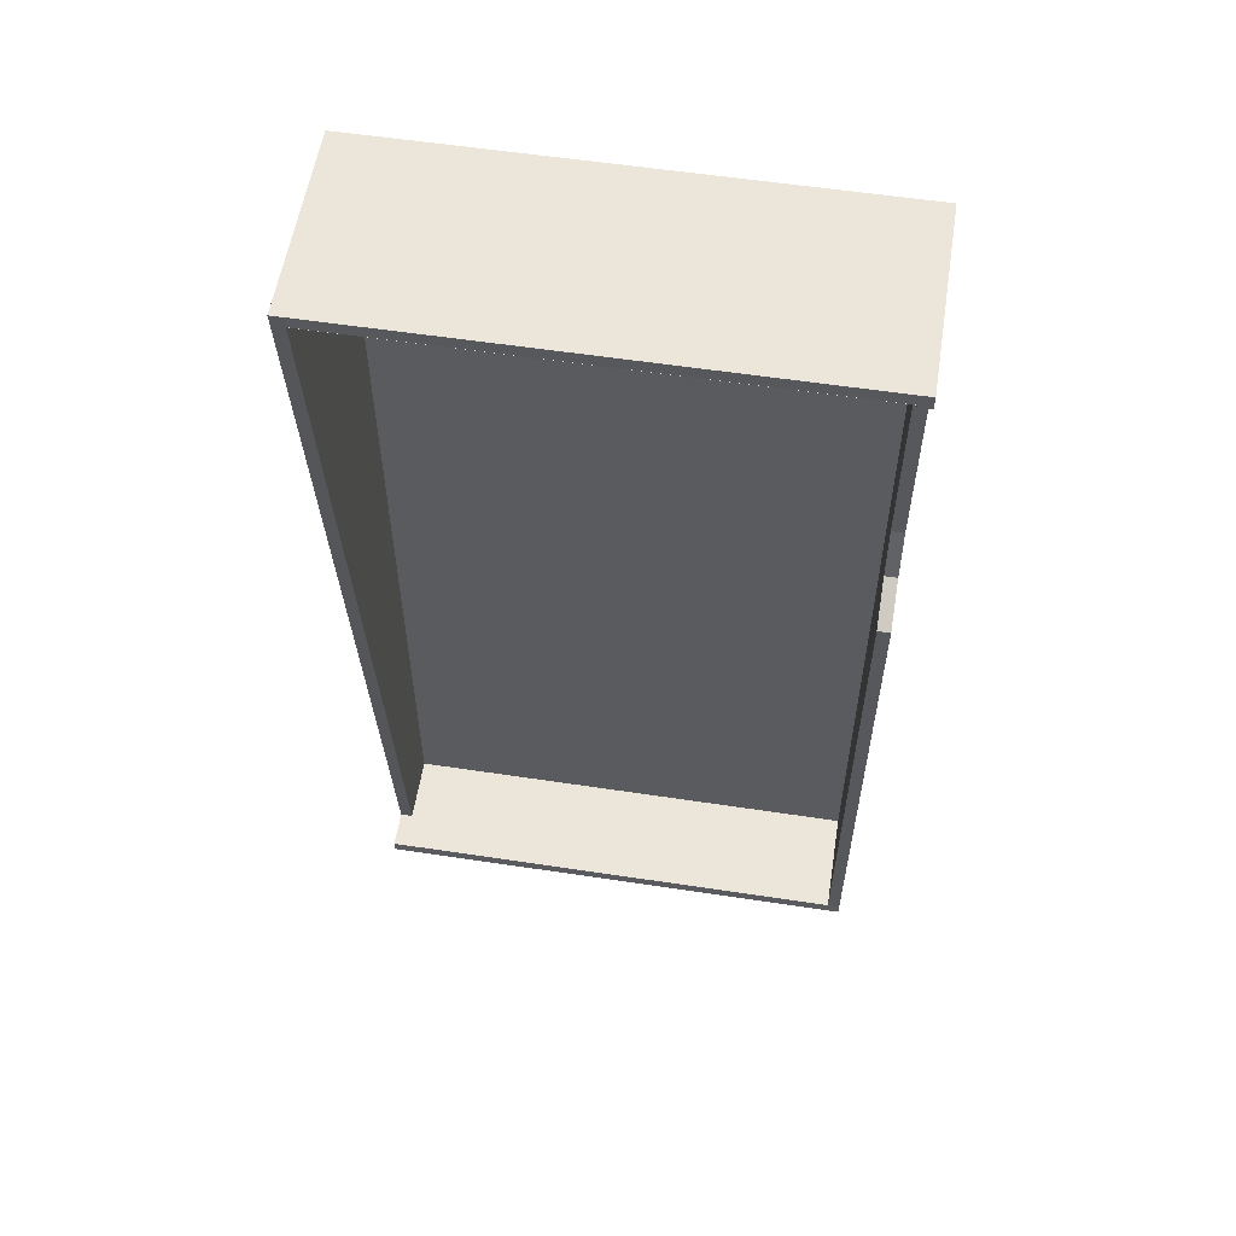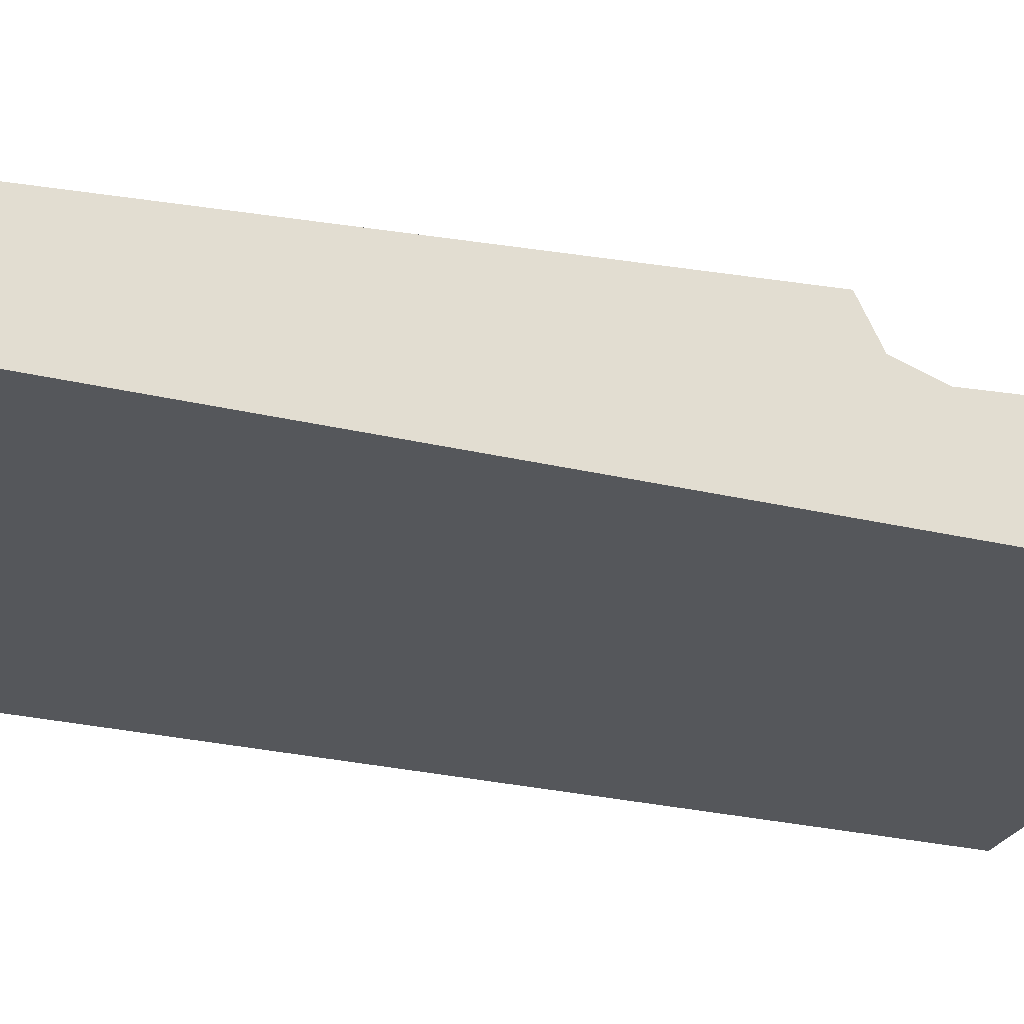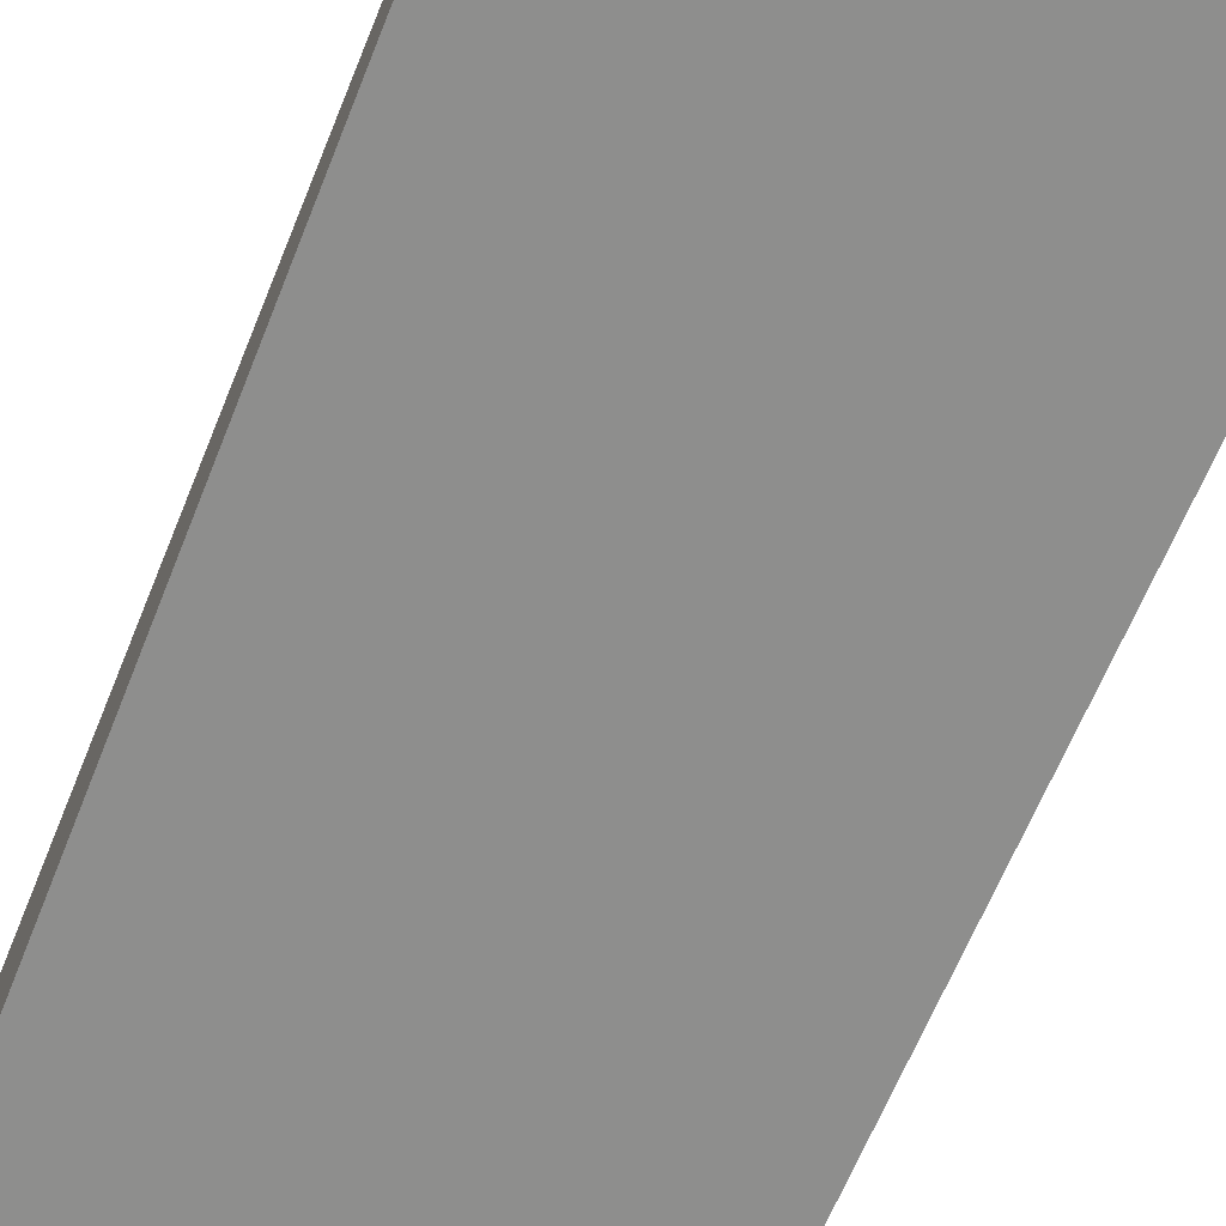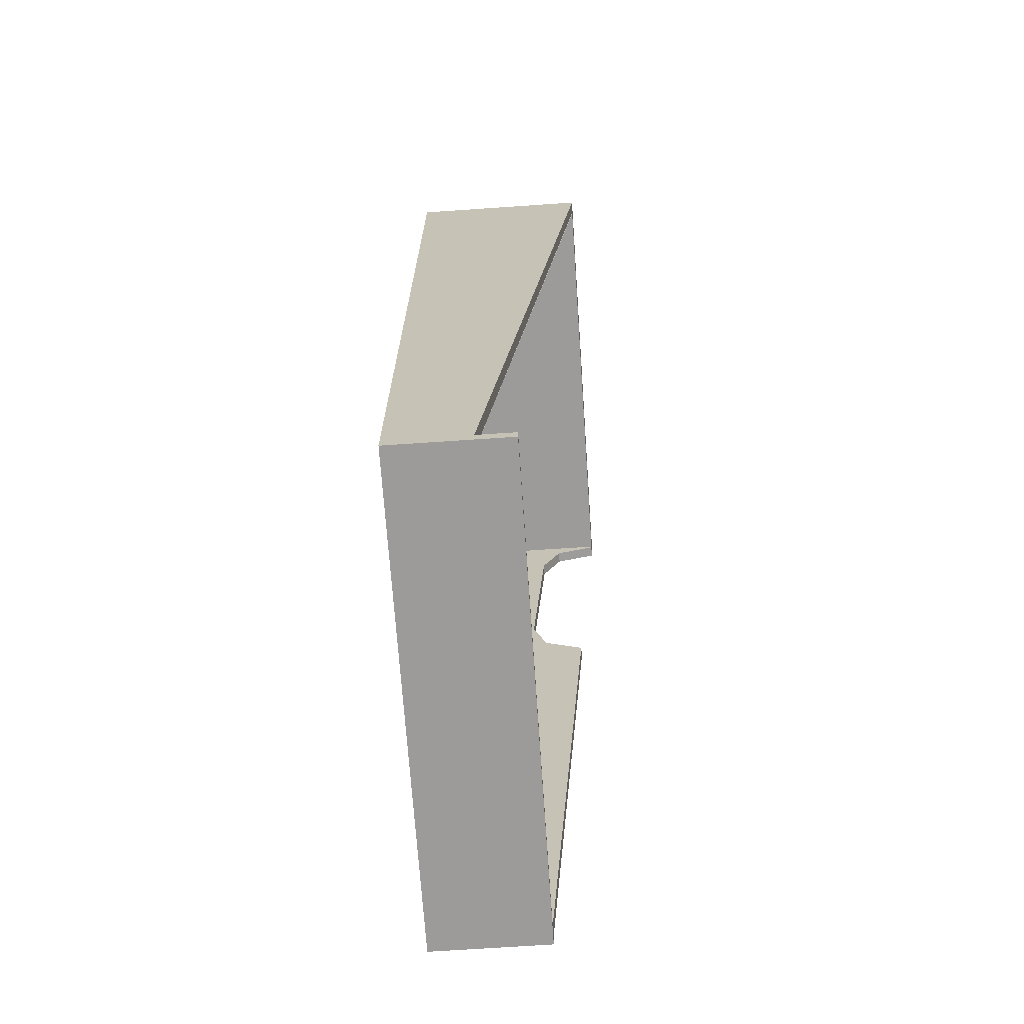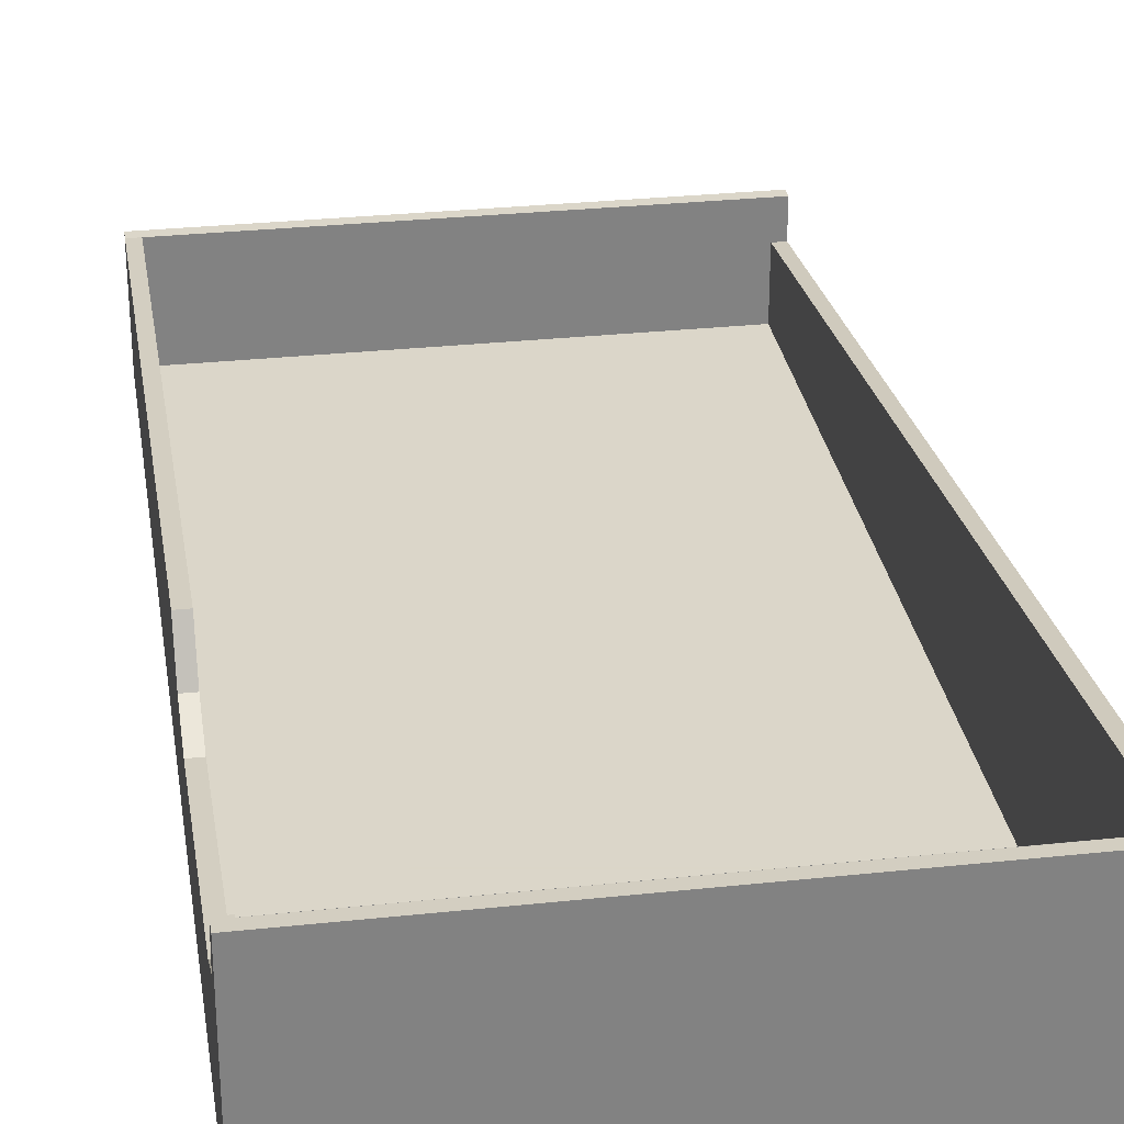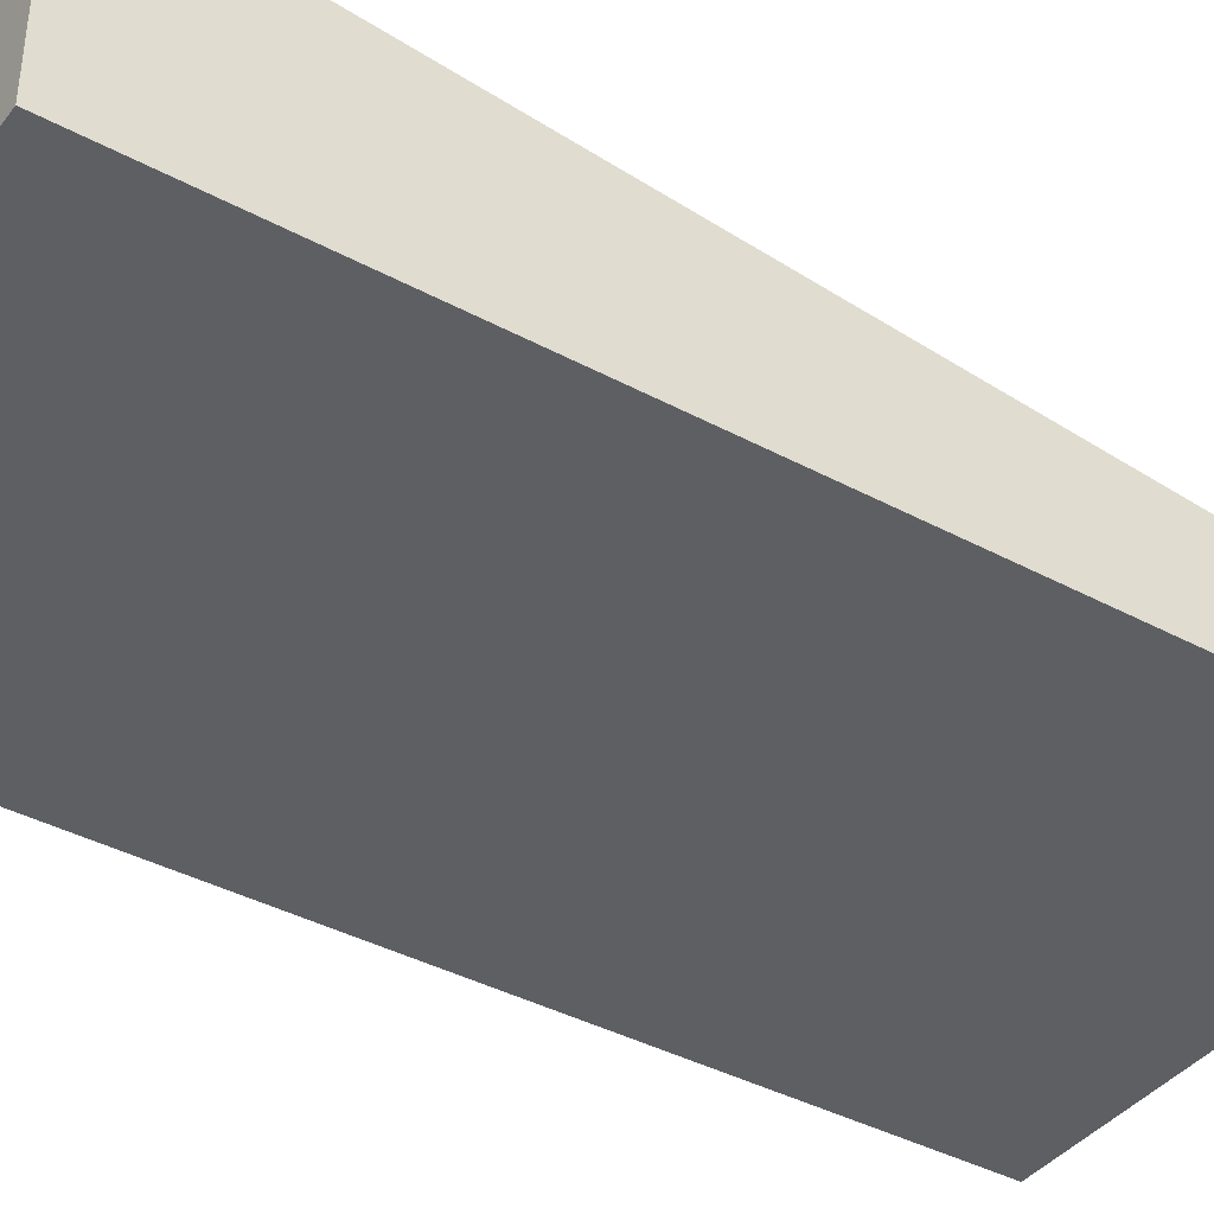
<metadata>
{"format":"obj","ext":"obj","renderer":"f3d","projection":"perspective","resolution":1024,"background":"white","views":[{"elev":56.8,"azim":-171.0,"up":"+Z"},{"elev":-26.4,"azim":-110.8,"up":"+Y"},{"elev":-64.9,"azim":158.1,"up":"+Y"},{"elev":-69.9,"azim":93.9,"up":"+Z"},{"elev":29.7,"azim":-8.9,"up":"+Y"},{"elev":-39.5,"azim":56.2,"up":"+Y"}]}
</metadata>
<code>
v -1.9 -0.7199 -2.825
v -1.9 -0.5139 -0.0859
v -1.9 -1.45 -0.1
v -2 -0.7199 -2.825
v -2 -0.561 -2.688
v -2 -0.6819 -2.321
v -2 -0.7199 -2.825
v -2 -0.2153 -2.863
v -2 -0.561 -2.688
v -2 -0.561 -2.688
v -2 -0.6819 -2.321
v -1.9 -0.6819 -2.321
v -1.9 -0.561 -2.688
v -2 -0.2153 -2.863
v -2 -0.561 -2.688
v -1.9 -0.561 -2.688
v -1.9 -0.2153 -2.863
v -2 -0.5139 -0.08591
v -2 -0.3772 -0.2448
v -2 -0.009308 -0.1239
v -2 -0.5139 -0.08591
v -2 -0.5518 -0.5905
v -2 -0.3772 -0.2448
v -2 -0.3772 -0.2448
v -2 -0.009308 -0.1239
v -1.9 -0.009308 -0.1239
v -1.9 -0.3772 -0.2448
v -2 -0.5518 -0.5905
v -2 -0.3772 -0.2448
v -1.9 -0.3772 -0.2448
v -1.9 -0.5518 -0.5905
v -2 -0.7199 -2.825
v -2 -0.6 -7.9
v -2 -1.55 -8
v -2 -1.55 0
v 2 -1.55 -7.9
v 2 -1.55 -8
v 2 -0.6 -8
v 2 -0.6 -7.9
v 1.9 -0.9 -7.9
v 2 -0.9 -7.9
v 2 -0.6 -7.9
v 1.9 -0.6 -7.9
v 2 -1.55 0
v 2 -1.55 -7.9
v 2 -0.9 -7.9
v 2 0 0
v -1.9 -1.45 -7.9
v -1.9 -0.6 -7.9
v -1.9 -0.7199 -2.825
v -1.9 -1.45 -0.1
v -1.9 -0.7199 -2.825
v -1.9 -0.561 -2.688
v -1.9 -0.6819 -2.321
v -1.9 -0.7199 -2.825
v -1.9 -0.2153 -2.863
v -1.9 -0.561 -2.688
v -1.9 -0.5139 -0.08591
v -1.9 -0.3772 -0.2448
v -1.9 -0.009308 -0.1239
v -1.9 -0.5139 -0.08591
v -1.9 -0.5518 -0.5905
v -1.9 -0.3772 -0.2448
v -1.9 -0.7199 -2.825
v -1.9 -0.6 -7.9
v -1.9 -0.2153 -2.863
v 1.9 -0.9 -7.9
v 1.9 -1.45 -7.9
v 1.9 -1.45 -0.1
v 1.9 -0.007497 -0.1
v -2 -0.2153 -2.863
v -2 -0.6 -7.9
v -2 -0.7199 -2.825
v -2 -1.55 -8
v -2 -0.6 -7.9
v -2 -0.6 -8
v -2 -0.5139 -0.0859
v -2 -1.555 0
v -2 0 0
v -2 -0.00931 -0.1238
v -1.9 -0.00931 -0.1238
v -1.9 -0.006914 -0.1
v -1.9 -0.5139 -0.0859
v -2 -1.55 0
v -2 -0.5139 -0.0859
v -2 -0.7199 -2.825
v 1.9 -1.45 -7.9
v -1.9 -1.45 -7.9
v -1.9 -1.45 -0.1
v 1.9 -1.45 -0.1
v -1.9 -0.2153 -2.863
v -1.9 -0.6 -7.9
v -2 -0.6 -7.9
v -2 -0.2153 -2.863
v 1.9 0 0
v 2 0 0
v 2 -0.9 -7.9
v 1.9 -0.9 -7.9
v -2 -0.5518 -0.5905
v -1.9 -0.5518 -0.5905
v -1.9 -0.6819 -2.321
v -2 -0.6819 -2.321
v 1.9 0 0
v 1.9 -0.007497 -0.09972
v -1.9 -0.007497 -0.09972
v -1.9 0 0
v -2 -0.6 -8
v -2 -0.6 -7.9
v 2 -0.6 -7.9
v 2 -0.6 -8
v -1.9 0 0
v -1.9 -0.00931 -0.1238
v -2 -0.00931 -0.1238
v -2 0 0
v 1.9 -0.6 -7.9
v -1.9 -0.6 -7.9
v -1.9 -1.45 -7.9
v 1.9 -1.45 -7.9
v 1.9 -0.006914 -0.1
v 1.9 -1.45 -0.1
v -1.9 -1.45 -0.1
v -1.9 -0.006914 -0.1
v -2 -1.55 0
v 2 -1.55 0
v 2 0 0
v -2 0 0
v 2 -1.55 -8
v -2 -1.55 -8
v -2 -0.6 -8
v 2 -0.6 -8
v -1.07 -1.55 -0.335
v 1.538 -1.55 -0.335
v 2 -1.55 0
v -2 -1.55 0
v 2 -1.55 0
v 1.538 -1.55 -0.335
v 1.538 -1.55 -4.157
v 2 -1.55 -8
v -2 -1.55 -8
v 2 -1.55 -8
v 1.538 -1.55 -4.157
v -1.07 -1.55 -4.157
v -1.07 -1.55 -0.335
v -2 -1.55 0
v -2 -1.55 -8
v -1.07 -1.55 -4.157
v 1.538 -1.55 -0.335
v 1.318 -1.55 -0.8618
v 1.318 -1.55 -1.828
v 1.538 -1.55 -4.157
v -0.8909 -1.55 -2.559
v -1.07 -1.55 -0.335
v -1.07 -1.55 -4.157
v -0.8909 -1.55 -3.555
v 0.4524 -1.55 -2.501
v -0.8909 -1.55 -3.555
v -1.07 -1.55 -4.157
v 1.538 -1.55 -4.157
v 1.538 -1.55 -4.157
v 1.318 -1.55 -1.828
v 0.4524 -1.55 -2.501
v -1.07 -1.55 -0.335
v -0.8909 -1.55 -2.559
v -0.02522 -1.55 -1.886
v 1.538 -1.55 -0.335
v -1.07 -1.55 -0.335
v -0.02522 -1.55 -1.886
v 1.318 -1.55 -0.8618
v 1.318 -1.55 -1.828
v 1.318 -1.55 -0.8618
v -0.02522 -1.55 -1.886
v 0.4524 -1.55 -2.501
v 0.4524 -1.55 -2.501
v -0.02522 -1.55 -1.886
v -0.8909 -1.55 -2.559
v -0.8909 -1.55 -3.555
g mesh7679712
f 1 2 3
g mesh7679713
f 4 6 5
f 7 9 8
g mesh7679717
f 10 11 12
f 12 13 10
f 14 15 16
f 16 17 14
g mesh7679719
f 18 20 19
f 21 23 22
g mesh7679723
f 24 25 26
f 26 27 24
f 28 29 30
f 30 31 28
f 32 33 34
f 34 35 32
f 36 37 38
f 38 39 36
f 40 41 42
f 42 43 40
f 44 45 46
f 46 47 44
f 48 49 50
f 50 51 48
g mesh7679725
f 52 53 54
f 55 56 57
g mesh7679727
f 58 59 60
f 61 62 63
f 64 65 66
f 67 68 69
f 69 70 67
f 71 72 73
f 74 75 76
f 77 78 79
f 79 80 77
f 81 82 83
f 84 85 86
f 87 88 89
f 89 90 87
f 91 92 93
f 93 94 91
f 95 96 97
f 97 98 95
f 99 100 101
f 101 102 99
f 103 104 105
f 105 106 103
f 107 108 109
f 109 110 107
f 111 112 113
f 113 114 111
f 115 116 117
f 117 118 115
f 119 120 121
f 121 122 119
f 123 124 125
f 125 126 123
f 127 128 129
f 129 130 127
f 131 132 133
f 133 134 131
f 135 136 137
f 137 138 135
f 139 140 141
f 141 142 139
f 143 144 145
f 145 146 143
f 147 148 149
f 149 150 147
f 151 152 153
f 153 154 151
f 155 156 157
f 157 158 155
f 159 160 161
f 162 163 164
f 165 166 167
f 167 168 165
f 169 170 171
f 171 172 169
f 173 174 175
f 175 176 173

</code>
